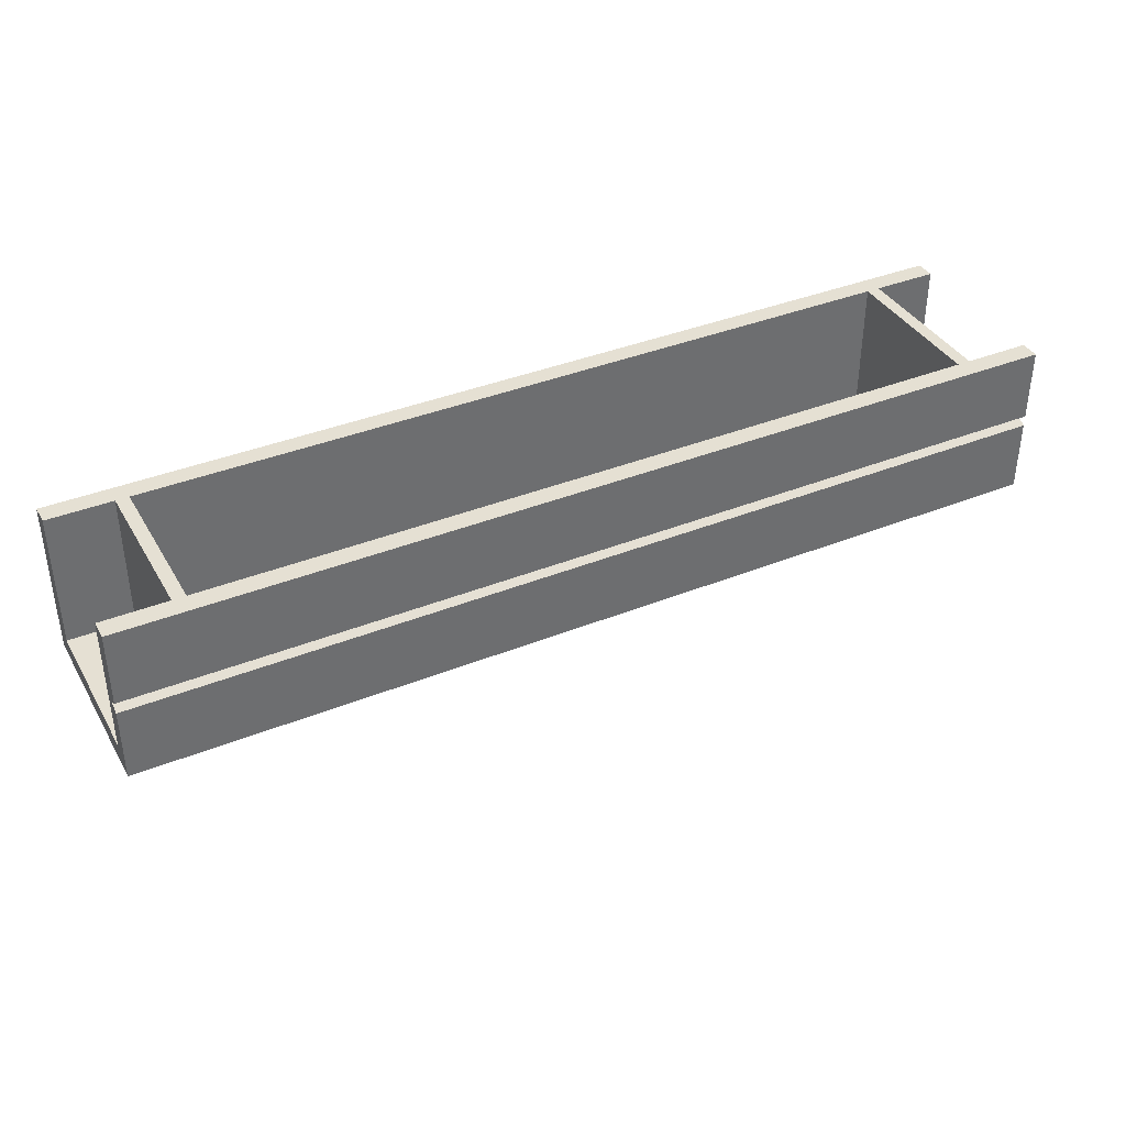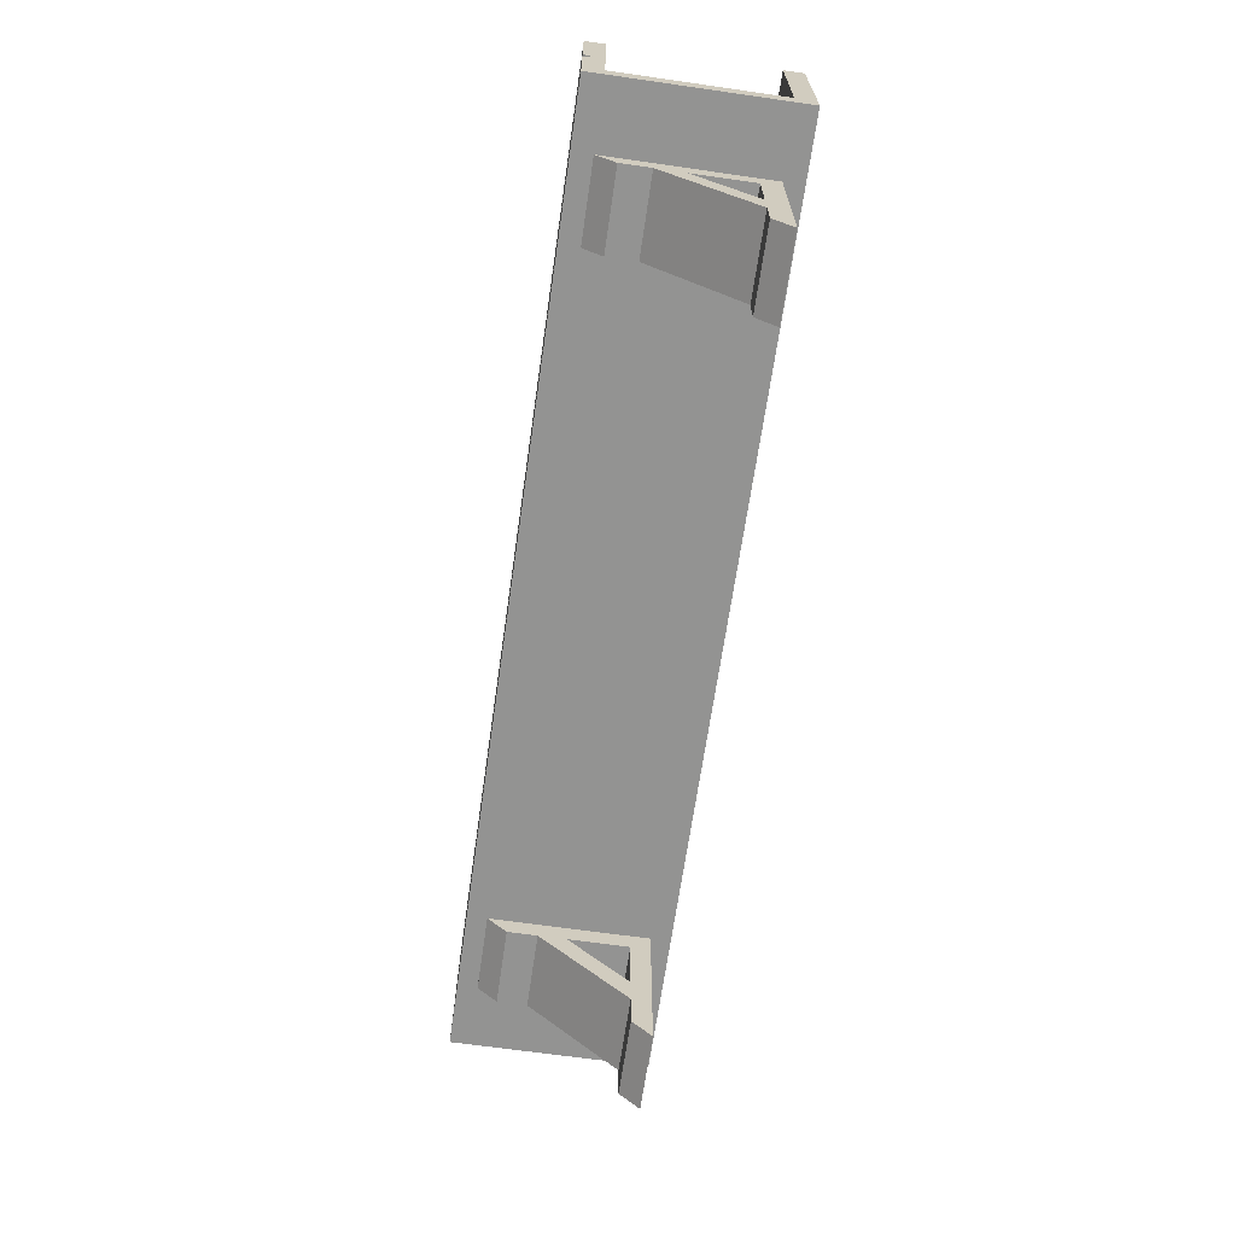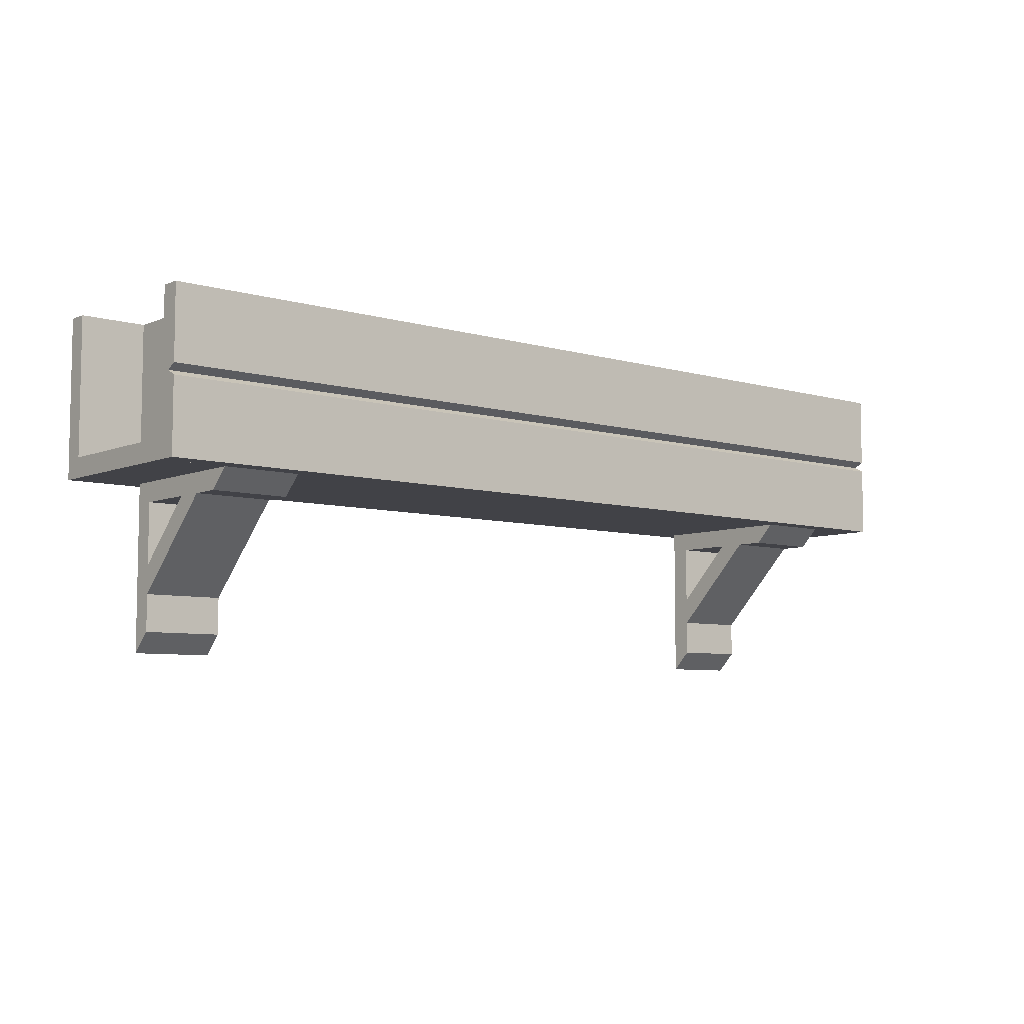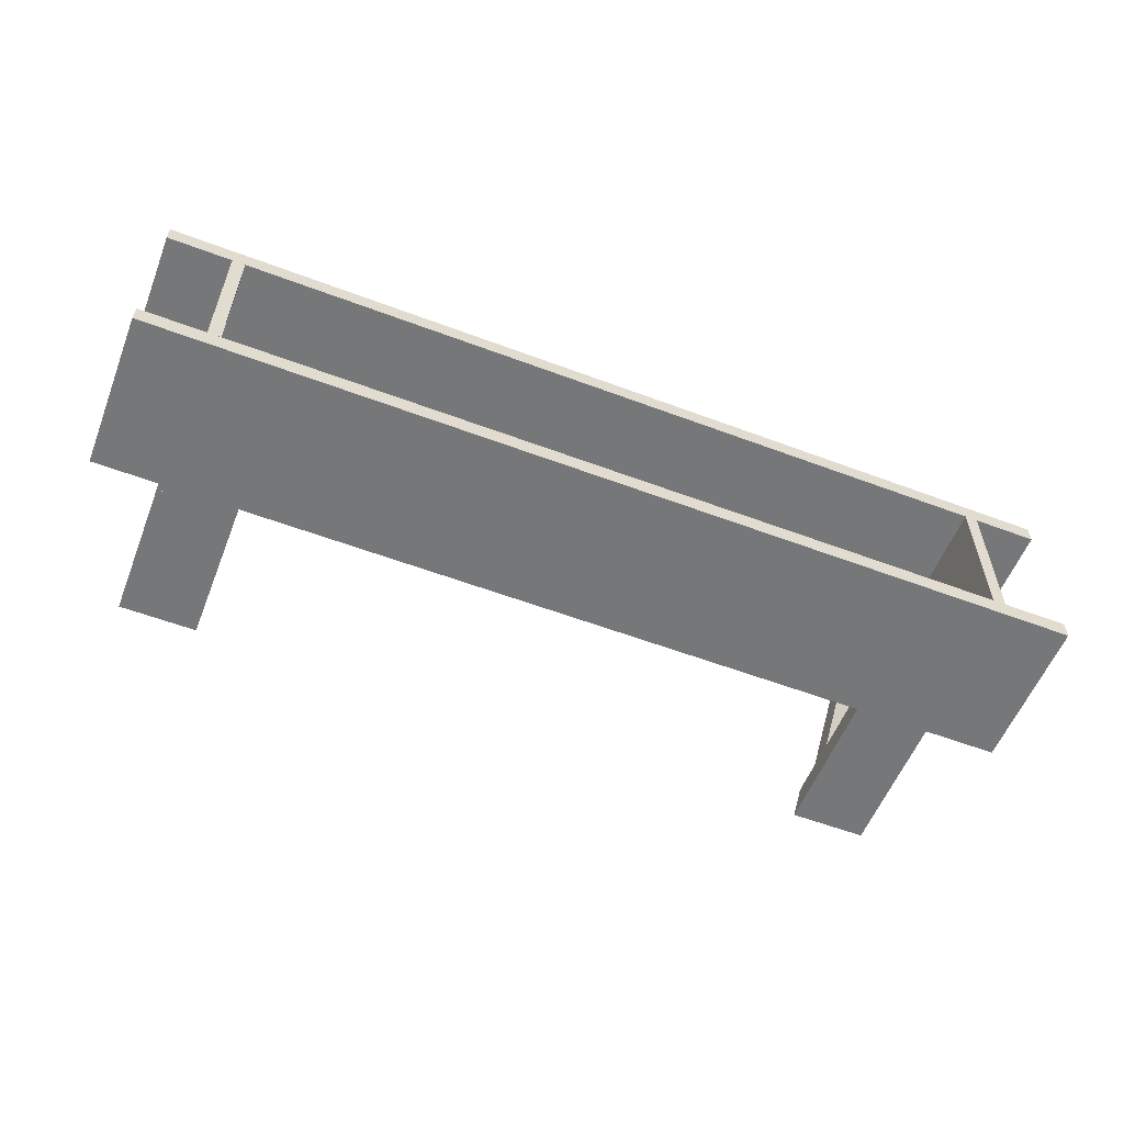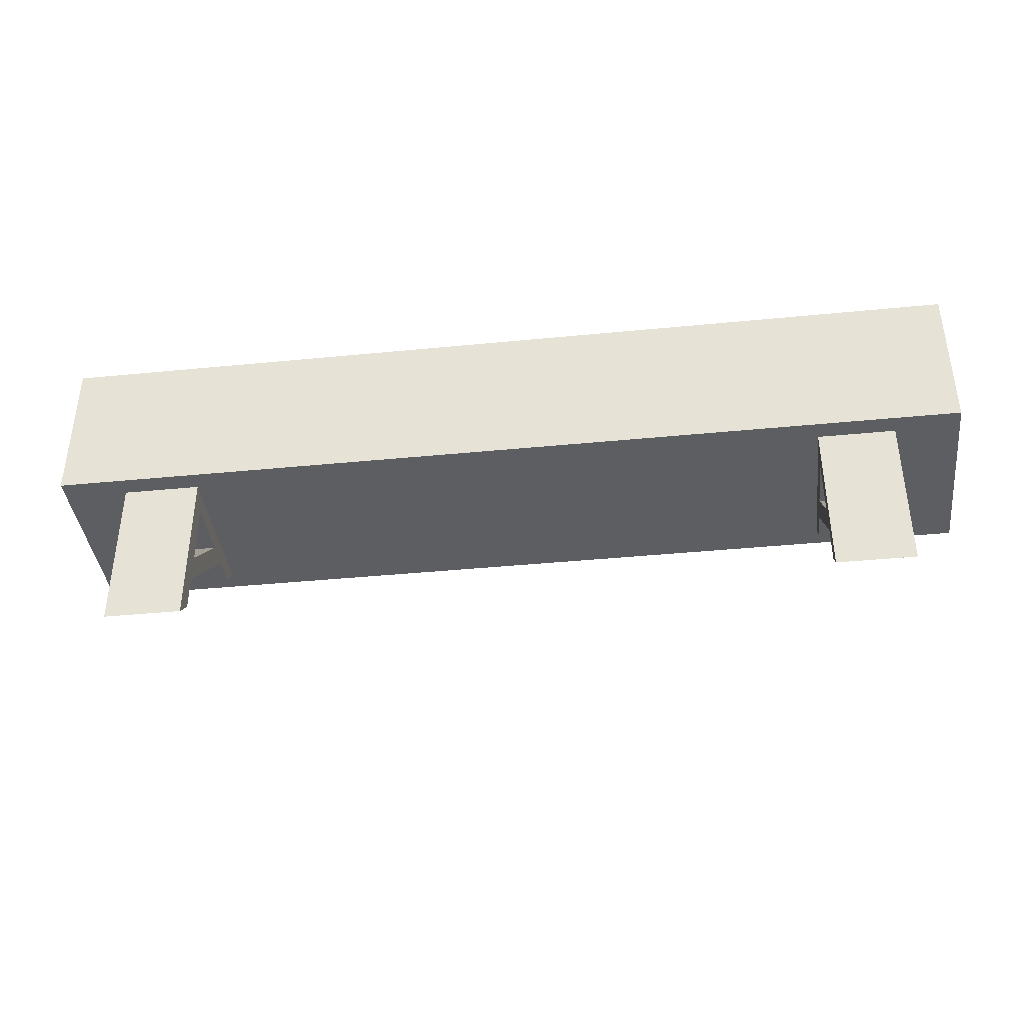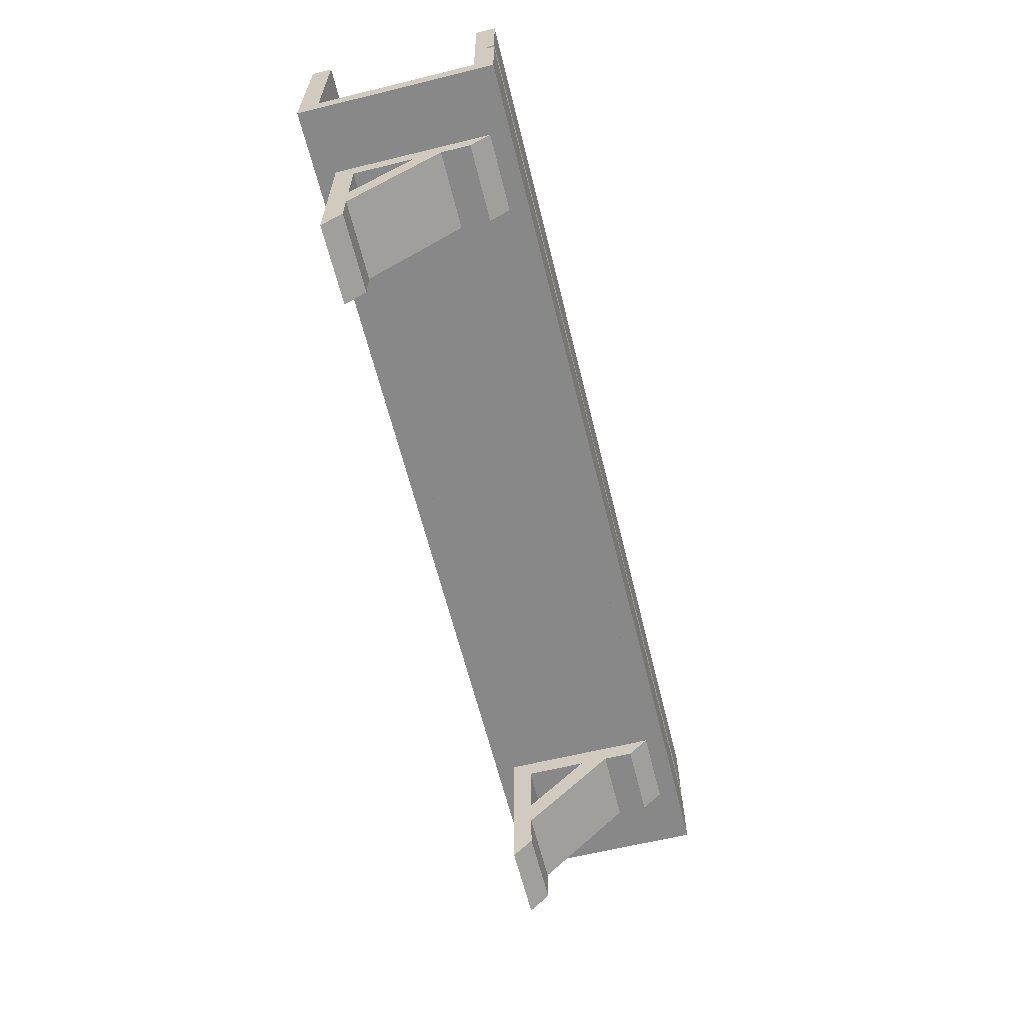
<metadata>
{"format":"obj","ext":"obj","renderer":"f3d","projection":"perspective","resolution":1024,"background":"white","views":[{"elev":38.1,"azim":-27.1,"up":"+Y"},{"elev":-66.7,"azim":81.8,"up":"+Y"},{"elev":-6.8,"azim":-40.2,"up":"+Y"},{"elev":-57.0,"azim":158.6,"up":"+Z"},{"elev":-39.4,"azim":-173.0,"up":"+Y"},{"elev":-62.7,"azim":-76.1,"up":"+Y"}]}
</metadata>
<code>
v  18 0 3.375
v  -18 0 3.375
v  -18 0 3.75
v  18 0 3.75
v  -18 6 3.75
v  -18 6 3.375
v  18 6 3.375
v  18 6 3.75
v  -18 2.791 3.75
v  18 2.791 3.75
v  18 3.209 3.75
v  -18 3.209 3.75
v  -18 3 3.375
v  -18 0 3
v  18 0 3
v  18 3 3
v  -18 3 3
v  18 6 3
v  -18 6 3
v  18 3 3.375
g front
f 4 3 2 1
f 8 7 6 5
f 10 9 3 4
f 8 5 12 11
f 3 9 13 2
f 12 5 6 13
f 17 16 15 14
f 19 18 16 17
f 15 16 20 1
f 16 18 7 20
f 1 2 14 15
f 6 7 18 19
f 2 13 17 14
f 13 6 19 17
f 1 20 10 4
f 20 7 8 11
f 11 12 13 20
f 20 13 9 10
v  18 0 -3
v  18 0 -3.75
v  -18 0 -3.75
v  -18 0 -3
v  18 6 -3
v  -18 6 -3
v  -18 6 -3.75
v  18 6 -3.75
g back
f 24 23 22 21
f 28 27 26 25
f 25 26 24 21
f 26 27 23 24
f 27 28 22 23
f 28 25 21 22
v  18 0 3
v  18 0 -3
v  -18 0 -3
v  -18 0 3
v  18 0.75 3
v  -18 0.75 3
v  -18 0.75 -3
v  18 0.75 -3
g bottom
f 32 31 30 29
f 36 35 34 33
f 33 34 32 29
f 34 35 31 32
f 35 36 30 31
f 36 33 29 30
v  15.5 0.5364 3.188
v  15.5 0.5364 -3.188
v  15 0.5364 -3.188
v  15 0.5364 3.188
v  15.5 6 3.187
v  15 6 3.187
v  15 6 -3.188
v  15.5 6 -3.188
g right
f 40 39 38 37
f 44 43 42 41
f 41 42 40 37
f 42 43 39 40
f 43 44 38 39
f 44 41 37 38
v  -15 0.5364 3.188
v  -15 0.5364 -3.188
v  -15.5 0.5364 -3.188
v  -15.5 0.5364 3.188
v  -15 6 3.187
v  -15.5 6 3.187
v  -15.5 6 -3.188
v  -15 6 -3.188
g left
f 48 47 46 45
f 52 51 50 49
f 49 50 48 45
f 50 51 47 48
f 51 52 46 47
f 52 49 45 46
v  -12.5 0 -3
v  -12.5 -0.7495 -3
v  -15.5 -0.7495 -3
v  -15.5 0 -3
v  -12.5 -0.7495 2.25
v  -15.5 -0.7495 2.25
v  -12.5 0 3
v  -15.5 0 3
v  -12.5 -5.501 -2.25
v  -12.5 -0.7496 -2.25
v  -15.5 -0.7496 -2.25
v  -15.5 -5.501 -2.25
v  -12.5 -0.7496 -3
v  -15.5 -0.7496 -3
v  -12.5 -6.251 -3
v  -15.5 -6.251 -3
v  -12.5 -4.127 -2.25
v  -12.5 -0.7495 1.127
v  -15.5 -0.7495 1.127
v  -15.5 -4.127 -2.25
v  -12.5 -0.7495 0.06722
v  -15.5 -0.7495 0.06722
v  -12.5 -3.067 -2.25
v  -15.5 -3.067 -2.25
g bracket001
f 53 54 55 56
f 54 57 58 55
f 57 59 60 58
f 59 53 56 60
f 61 62 63 64
f 62 65 66 63
f 65 67 68 66
f 67 61 64 68
f 69 70 71 72
f 70 73 74 71
f 73 75 76 74
f 75 69 72 76
f 57 54 53 59
f 65 62 61 67
f 75 73 70 69
f 58 60 56 55
f 66 68 64 63
f 76 72 71 74
v  15.5 0 -3
v  15.5 -0.7495 -3
v  12.5 -0.7495 -3
v  12.5 0 -3
v  15.5 -0.7495 2.25
v  12.5 -0.7495 2.25
v  15.5 0 3
v  12.5 0 3
v  15.5 -5.501 -2.25
v  15.5 -0.7496 -2.25
v  12.5 -0.7496 -2.25
v  12.5 -5.501 -2.25
v  15.5 -0.7496 -3
v  12.5 -0.7496 -3
v  15.5 -6.251 -3
v  12.5 -6.251 -3
v  15.5 -4.127 -2.25
v  15.5 -0.7495 1.127
v  12.5 -0.7495 1.127
v  12.5 -4.127 -2.25
v  15.5 -0.7495 0.06722
v  12.5 -0.7495 0.06722
v  15.5 -3.067 -2.25
v  12.5 -3.067 -2.25
g bracket002
f 77 78 79 80
f 78 81 82 79
f 81 83 84 82
f 83 77 80 84
f 85 86 87 88
f 86 89 90 87
f 89 91 92 90
f 91 85 88 92
f 93 94 95 96
f 94 97 98 95
f 97 99 100 98
f 99 93 96 100
f 81 78 77 83
f 89 86 85 91
f 99 97 94 93
f 82 84 80 79
f 90 92 88 87
f 100 96 95 98

</code>
